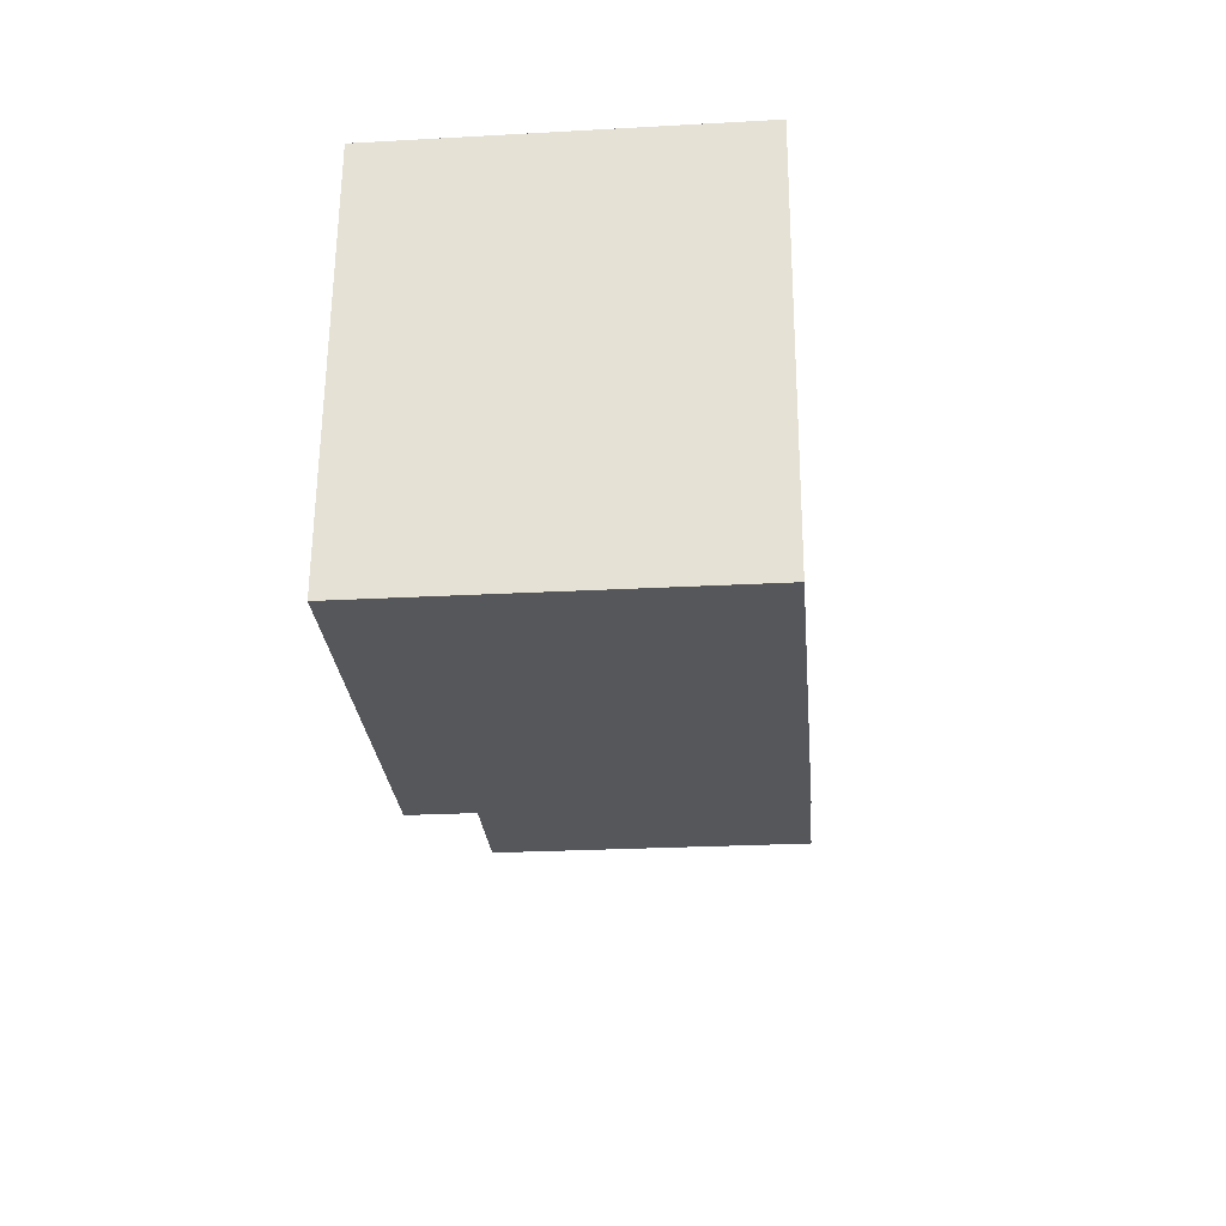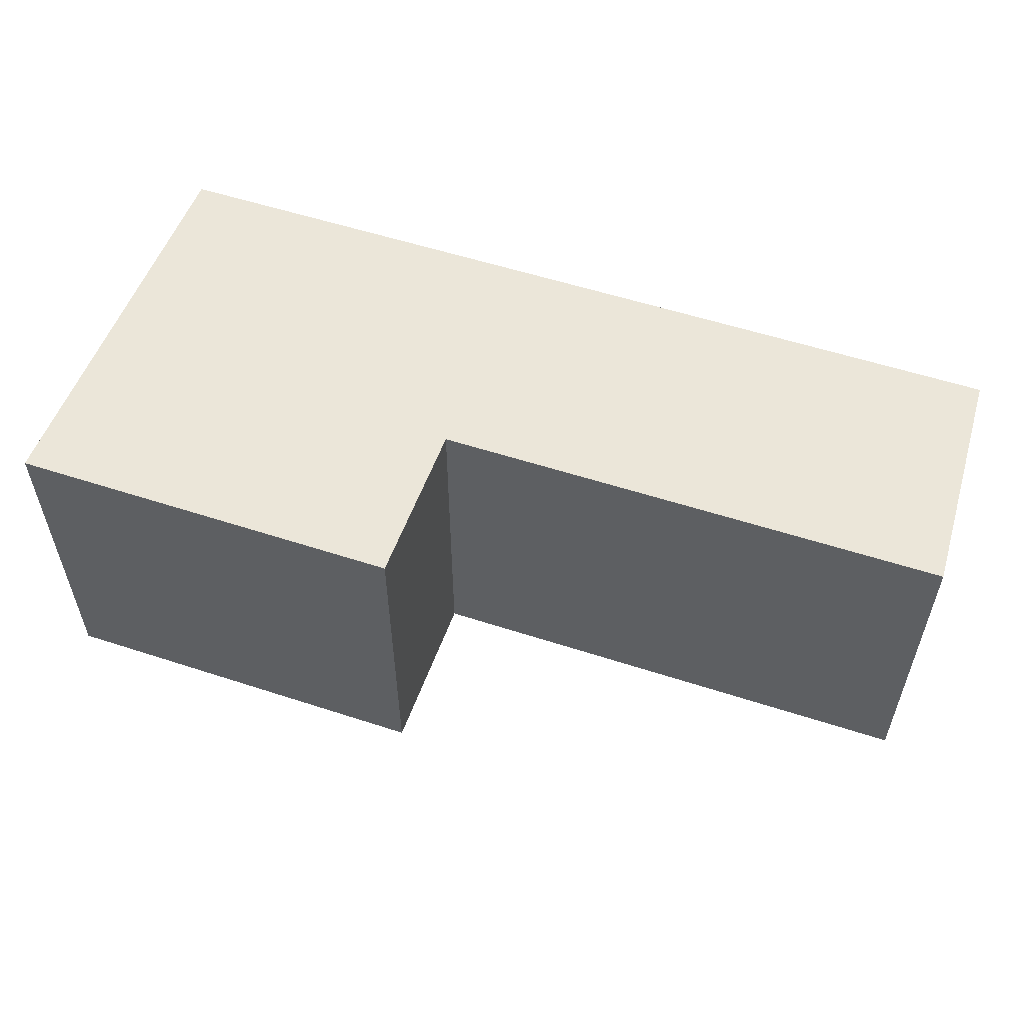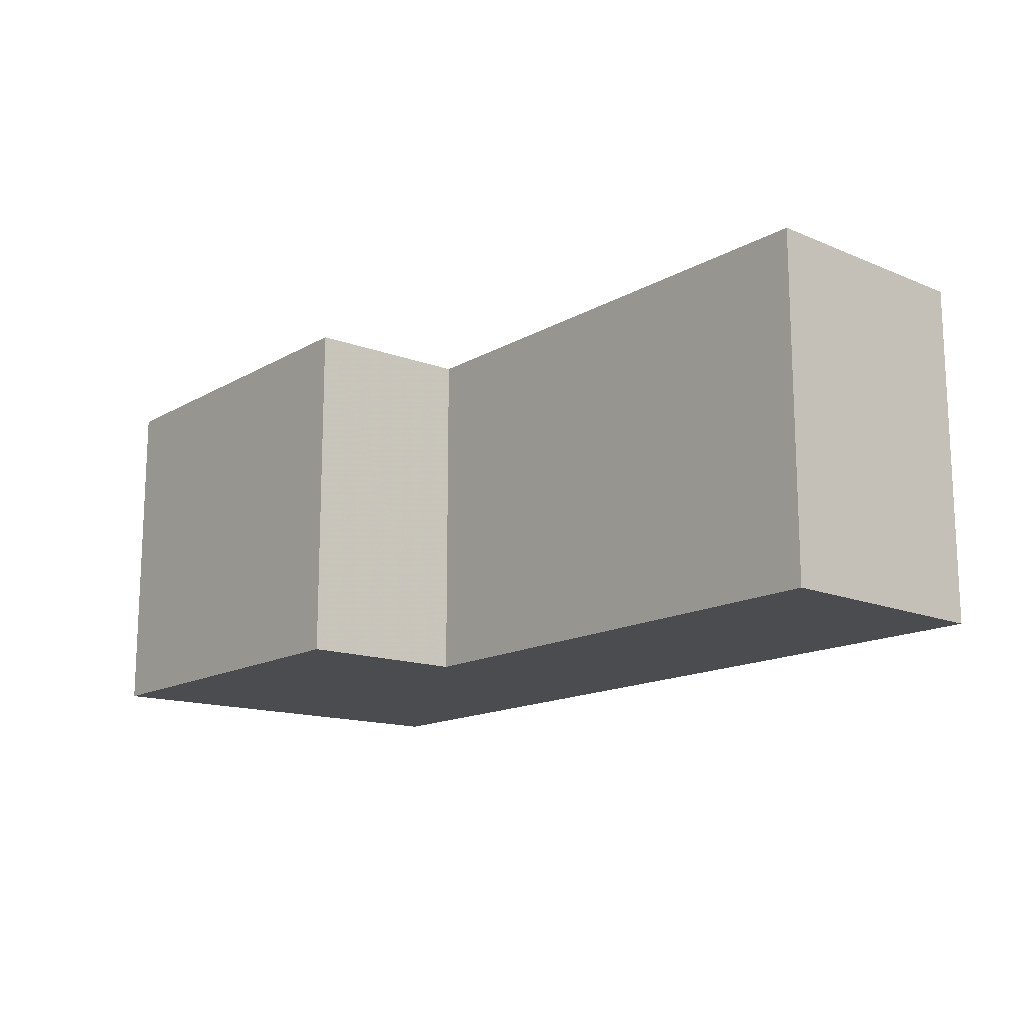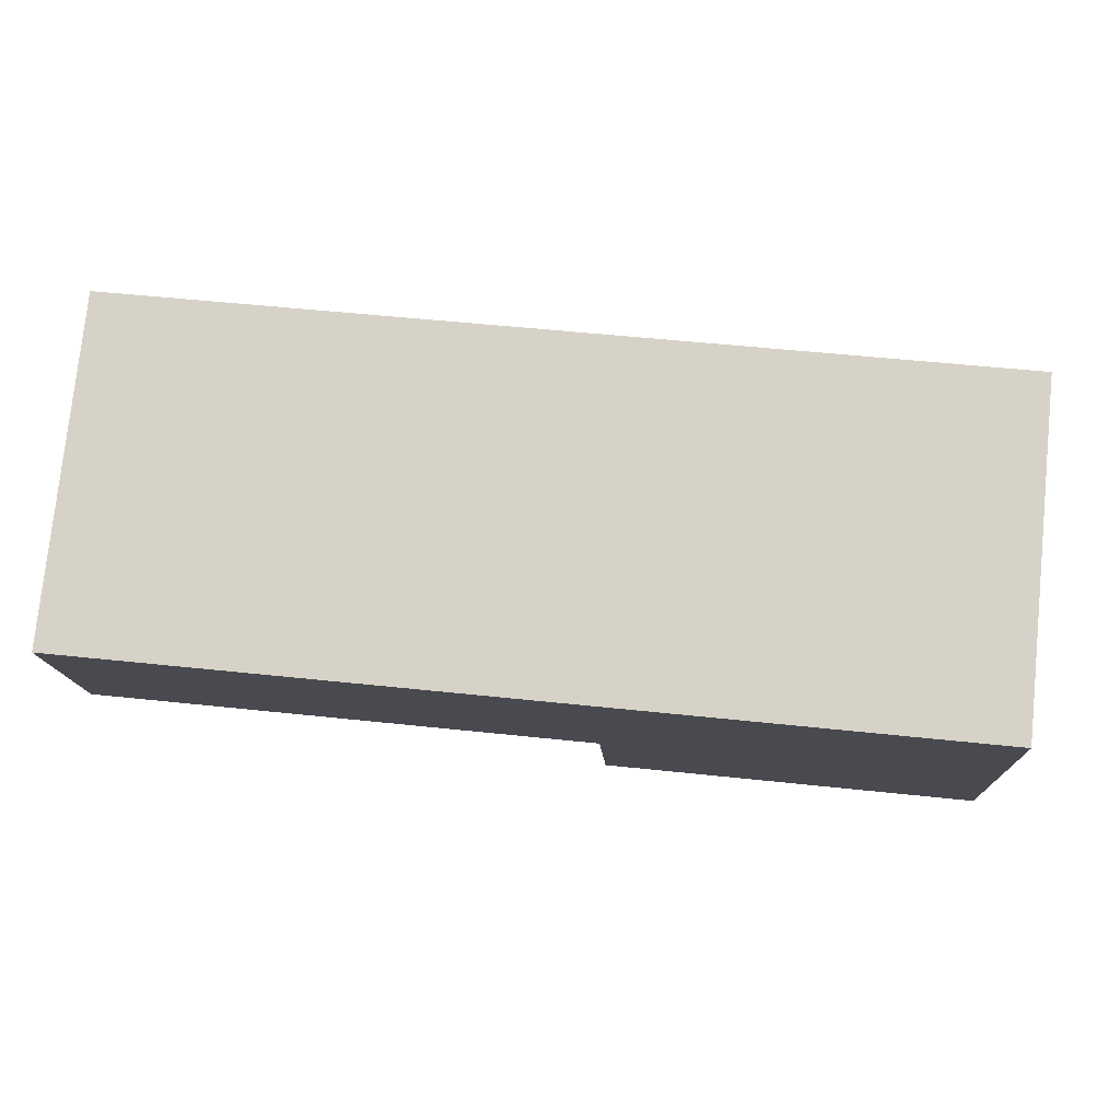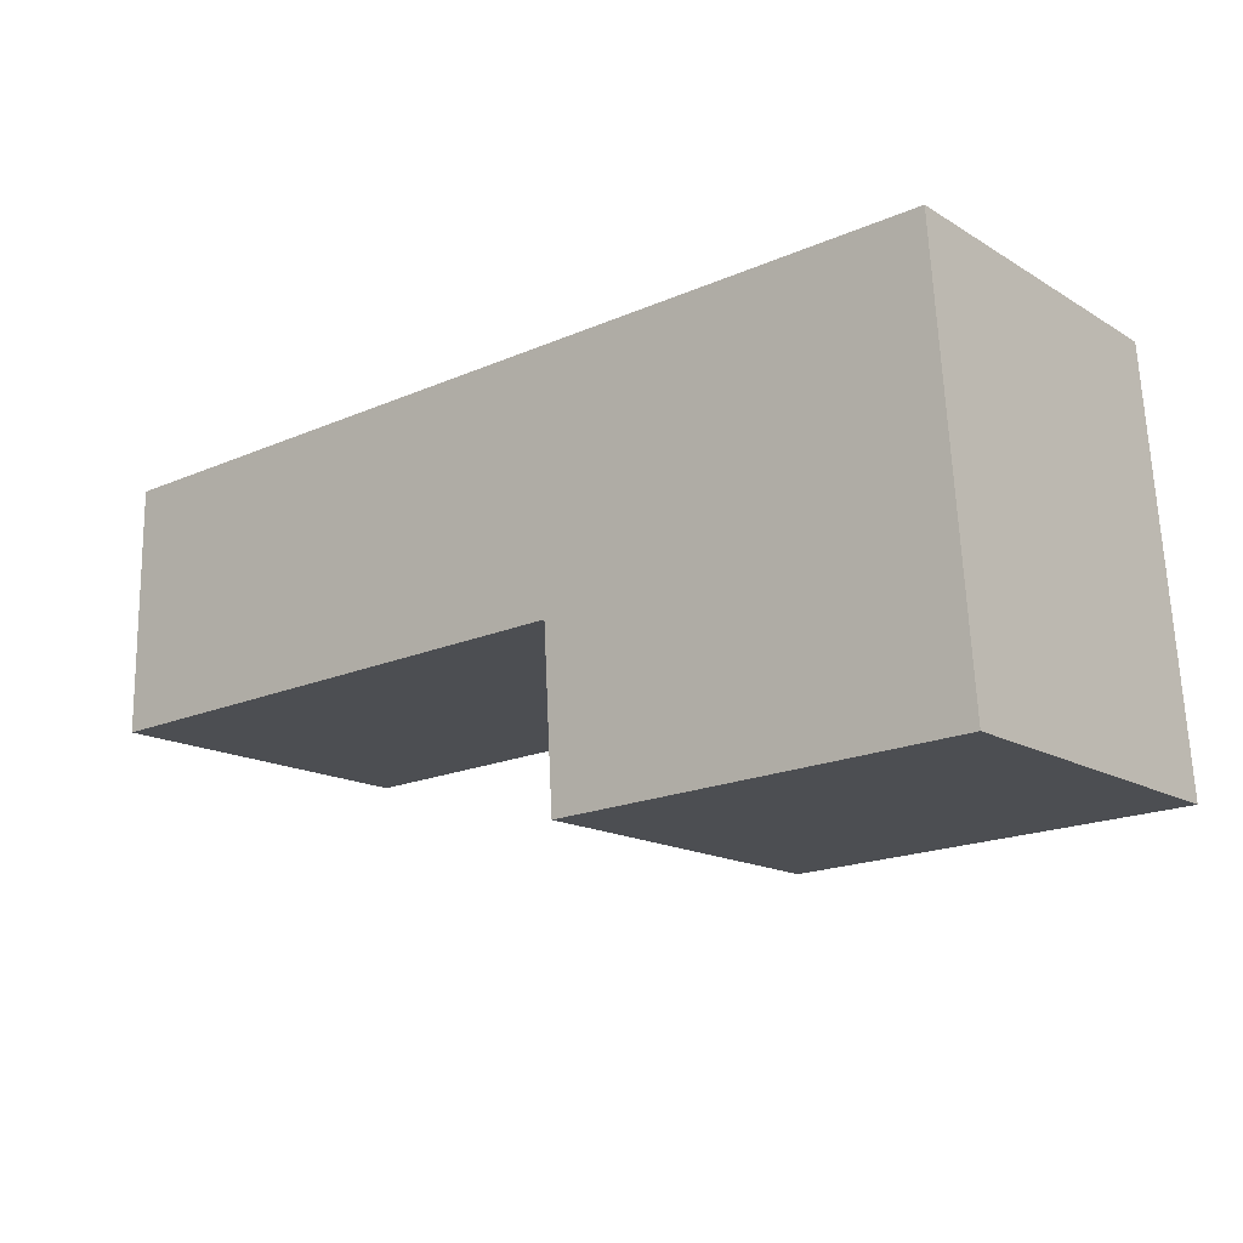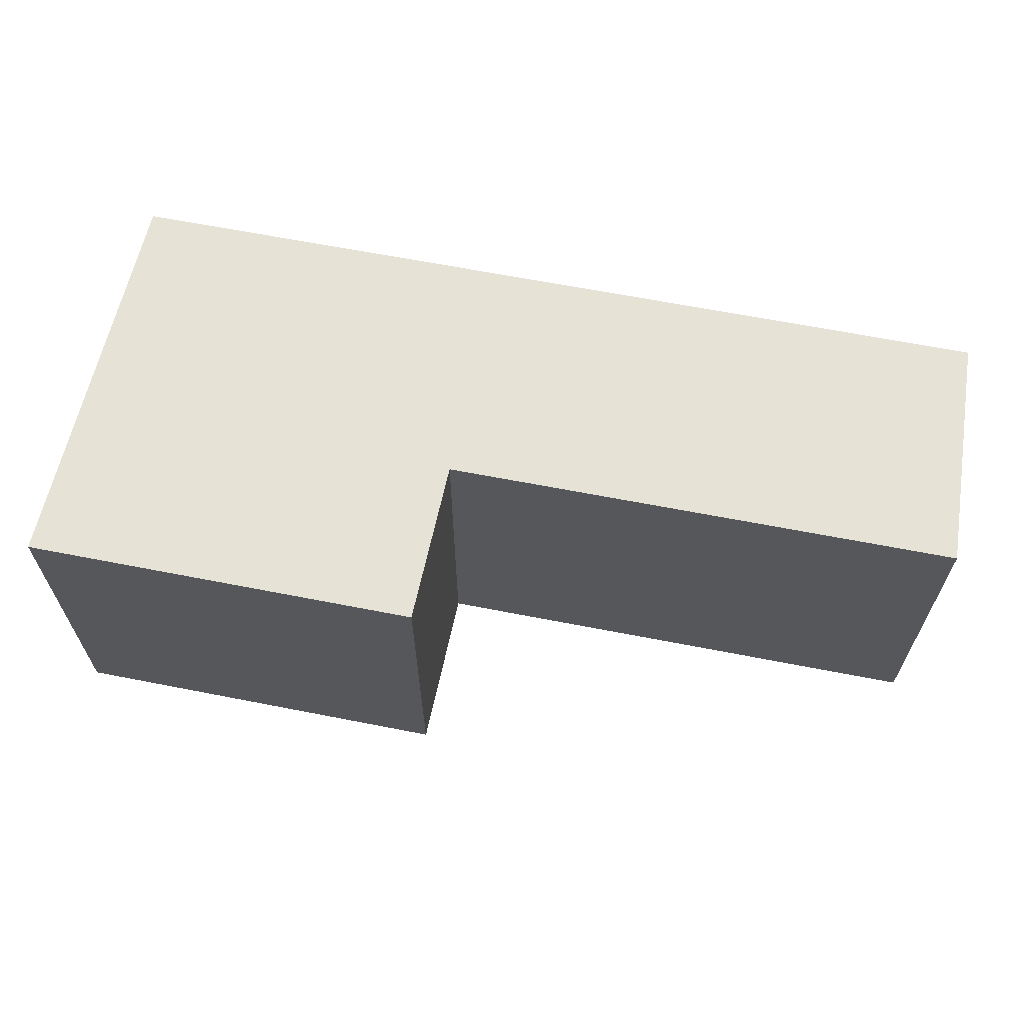
<metadata>
{"format":"obj","ext":"obj","renderer":"f3d","projection":"perspective","resolution":1024,"background":"white","views":[{"elev":-24.9,"azim":95.1,"up":"+Z"},{"elev":55.6,"azim":-163.5,"up":"+Y"},{"elev":-14.9,"azim":-131.9,"up":"+Y"},{"elev":77.4,"azim":5.9,"up":"+Z"},{"elev":-15.5,"azim":38.8,"up":"+Z"},{"elev":63.8,"azim":-171.2,"up":"+Y"}]}
</metadata>
<code>
v 37 0 20.75
v 40 0 -22
v -1 0 -23.75
v -2 0 -6.25
v -56 0 -8.5
v -56 0 16.75
v 37 0 20.75
v 37 36 20.75
v 40 36 -22
v -1 36 -23.75
v -2 36 -6.25
v -56 36 -8.5
v -56 36 16.75
v 37 36 20.75
f 8 1 2
f 2 9 8
f 9 2 3
f 3 10 9
f 10 3 4
f 4 11 10
f 11 4 5
f 5 12 11
f 12 5 6
f 6 13 12
f 13 6 7
f 7 14 13
f 14 7 1
f 1 8 14
f 6 5 4
f 7 6 4
f 4 3 2
f 2 1 7 4
f 9 10 11
f 8 9 11
f 11 12 13
f 13 14 8 11

</code>
